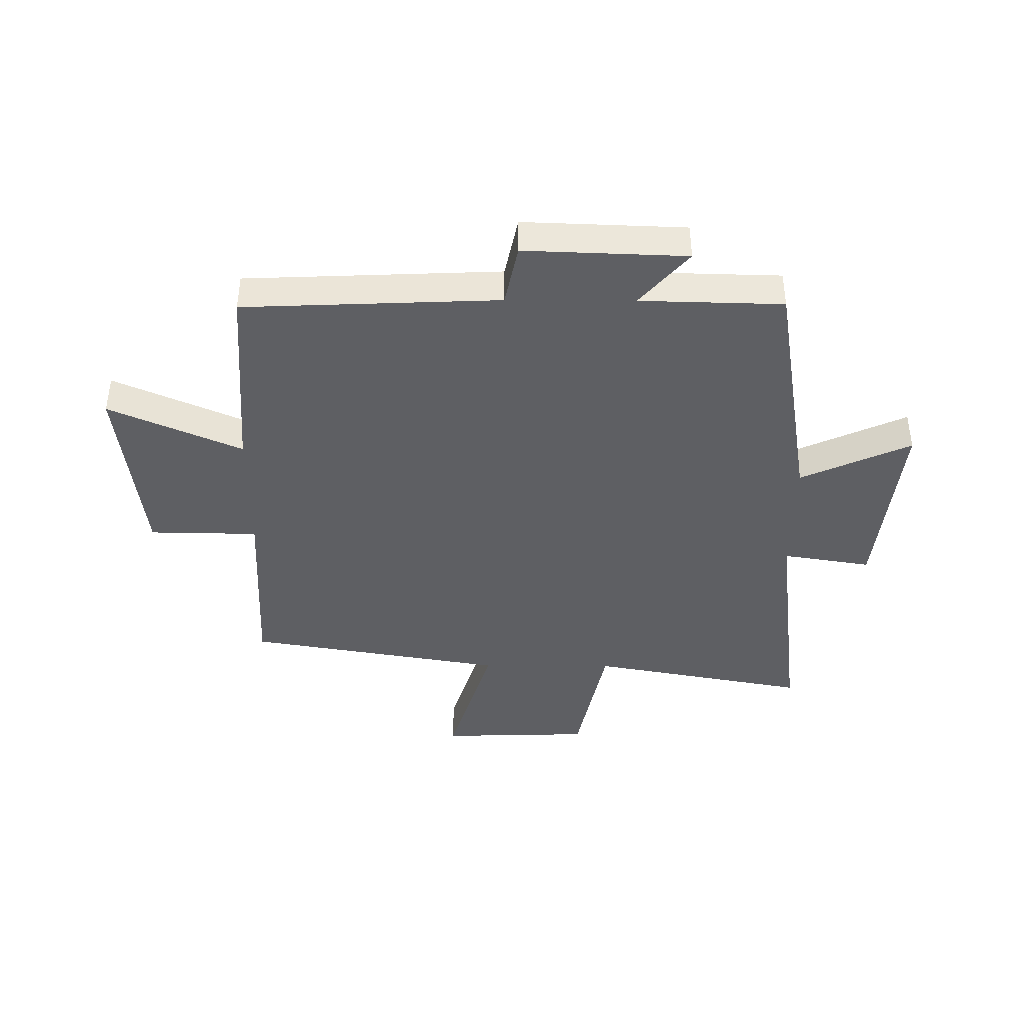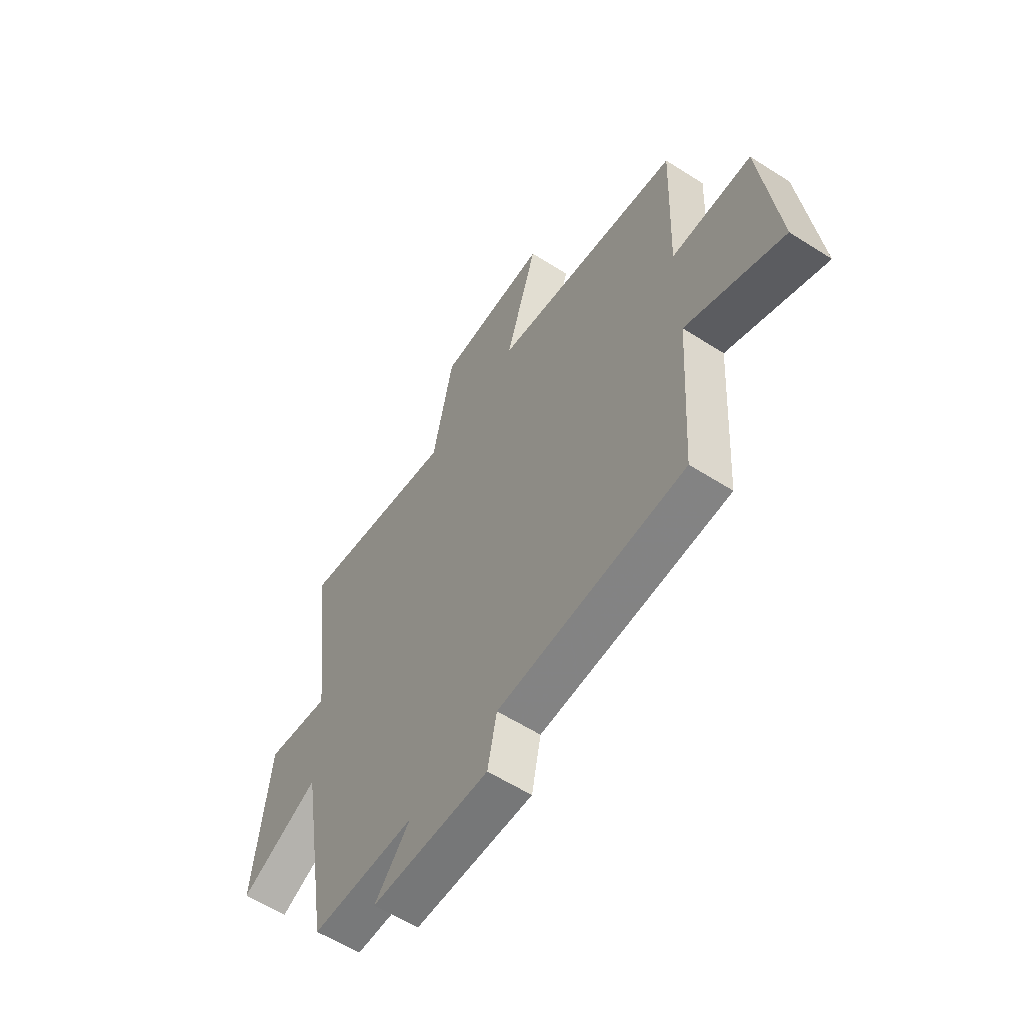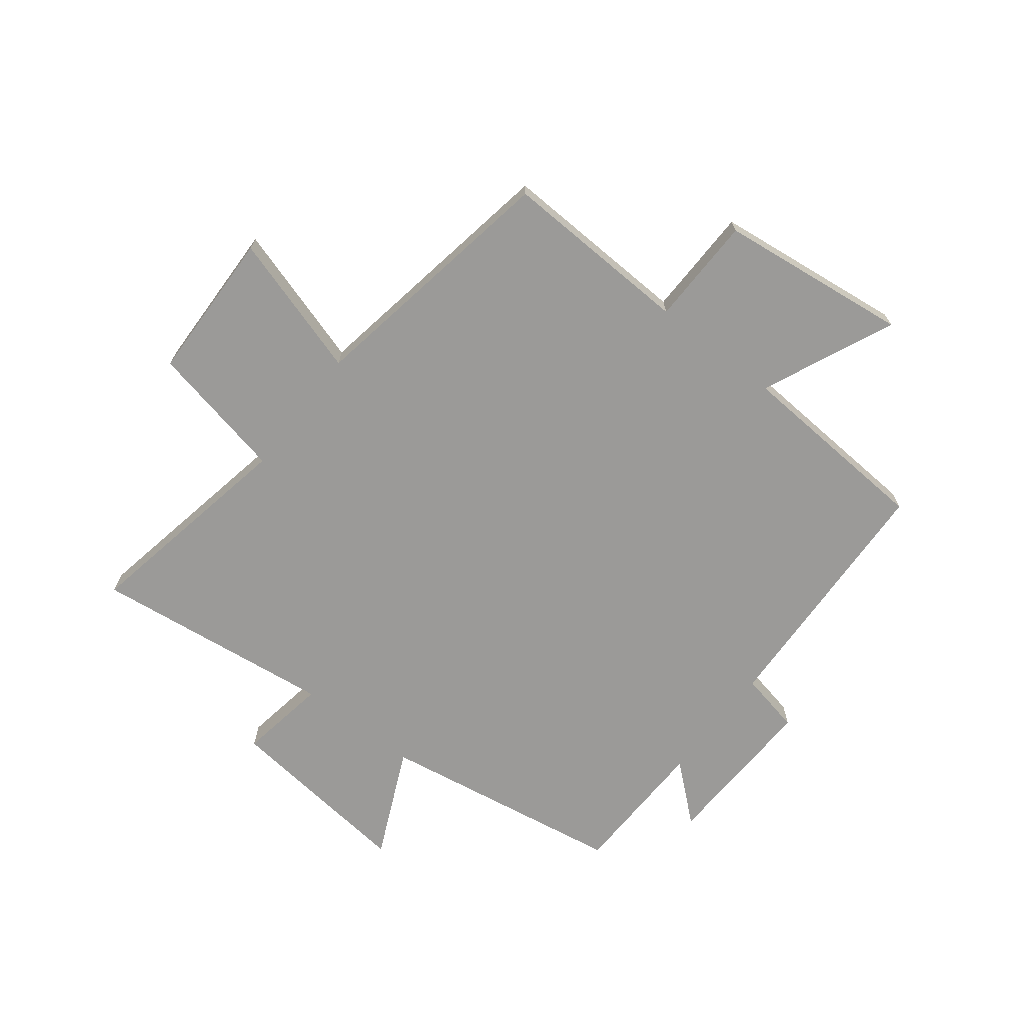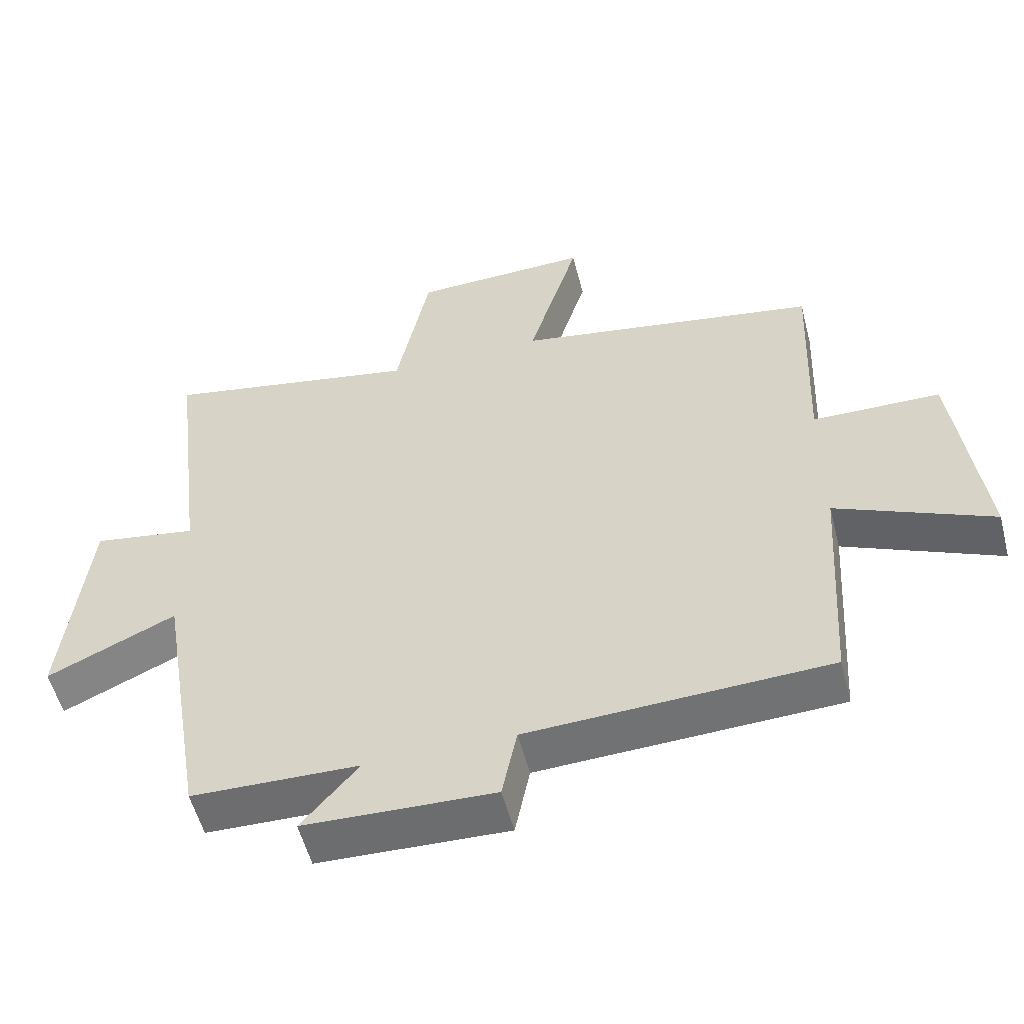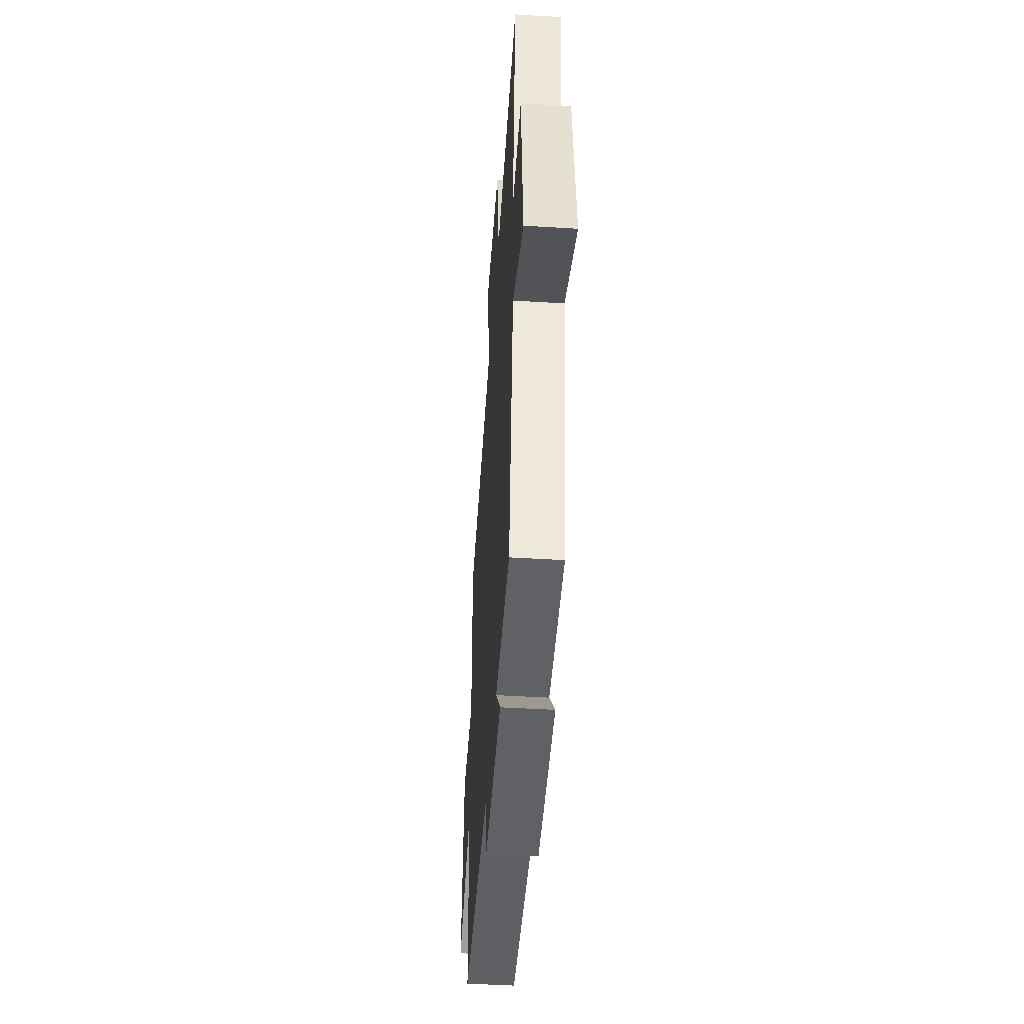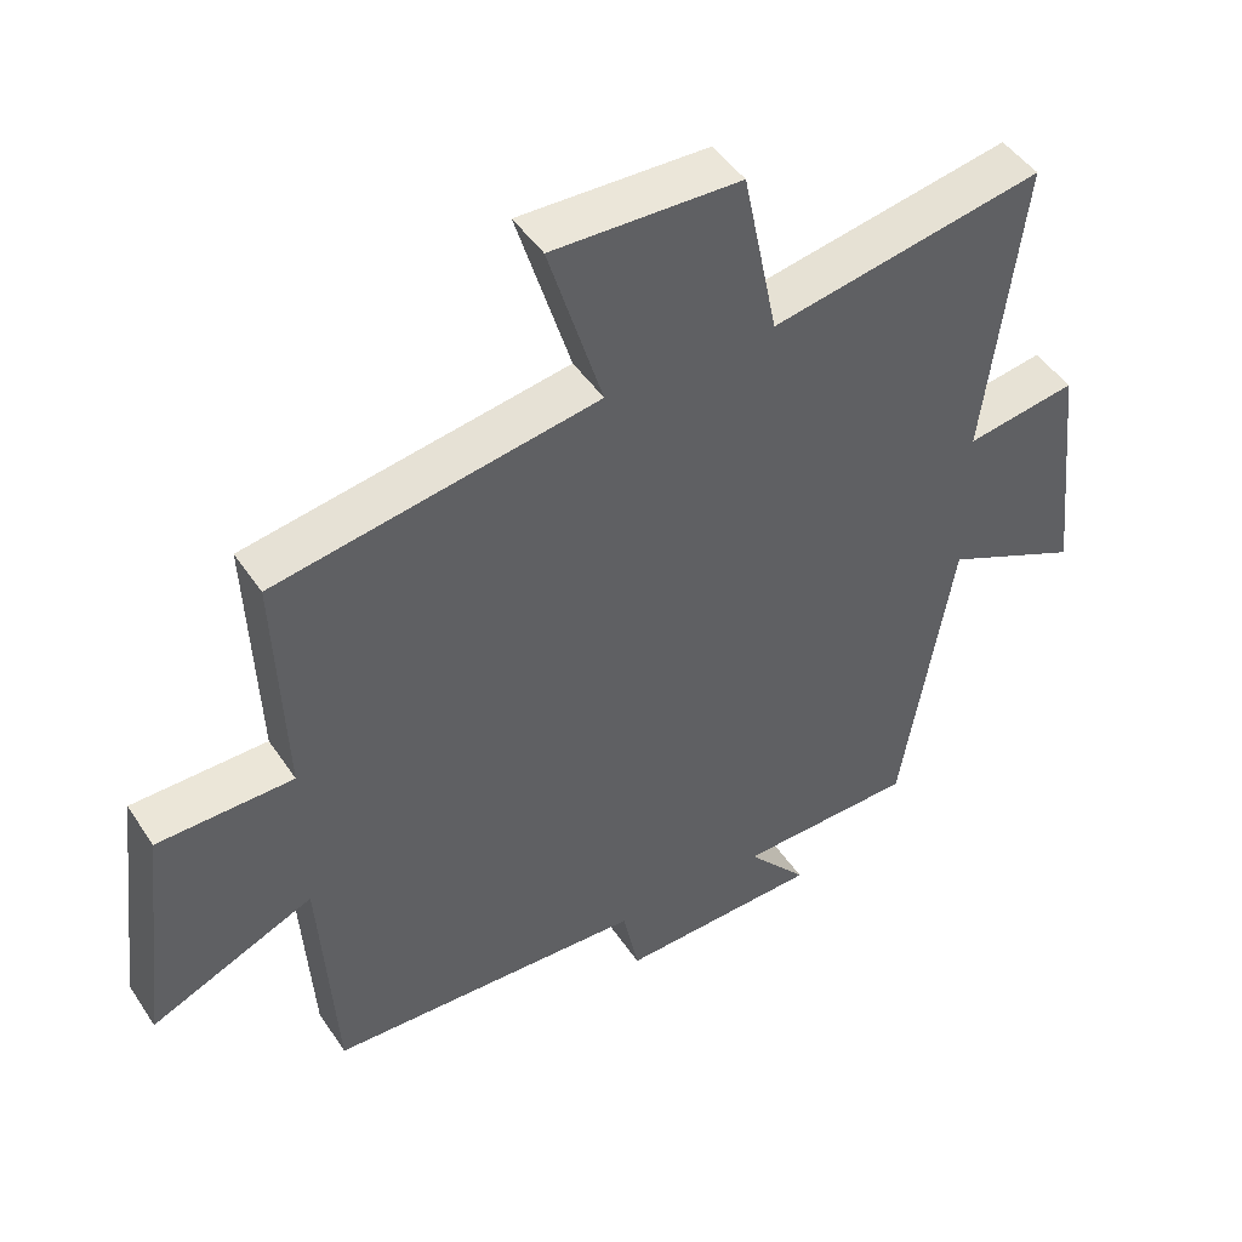
<metadata>
{"format":"obj","ext":"obj","renderer":"f3d","projection":"perspective","resolution":1024,"background":"white","views":[{"elev":-41.2,"azim":179.6,"up":"+Y"},{"elev":-58.9,"azim":56.6,"up":"+Z"},{"elev":-69.4,"azim":52.1,"up":"+Y"},{"elev":-54.6,"azim":14.4,"up":"+Z"},{"elev":-46.9,"azim":-94.0,"up":"+Z"},{"elev":46.6,"azim":148.1,"up":"+Z"}]}
</metadata>
<code>
v 0.478 0.07 -0.481
v 0.036 0.07 -0.5
v 0.014 0.07 -0.608
v -0.266 0.07 -0.598
v -0.182 0.07 -0.5
v -0.429 0.07 -0.494
v -0.5 0.07 -0.068
v -0.69 0.07 -0.155
v -0.654 0.07 0.177
v -0.5 0.07 0.152
v -0.552 0.07 0.571
v -0.172 0.07 0.5
v -0.123 0.07 0.739
v 0.139 0.07 0.747
v 0.064 0.07 0.5
v 0.513 0.07 0.424
v 0.5 0.07 0.095
v 0.689 0.07 0.092
v 0.729 0.07 -0.238
v 0.5 0.07 -0.137
v 0.478 0 -0.481
v 0.036 0 -0.5
v 0.014 0 -0.608
v -0.266 0 -0.598
v -0.182 0 -0.5
v -0.429 0 -0.494
v -0.5 0 -0.068
v -0.69 0 -0.155
v -0.654 0 0.177
v -0.5 0 0.152
v -0.552 0 0.571
v -0.172 0 0.5
v -0.123 0 0.739
v 0.139 0 0.747
v 0.064 0 0.5
v 0.513 0 0.424
v 0.5 0 0.095
v 0.689 0 0.092
v 0.729 0 -0.238
v 0.5 0 -0.137
f 17 18 19 20
f 17 20 1 2
f 15 16 17 2
f 12 13 14 15
f 12 15 2 3
f 10 11 12 3
f 7 8 9 10
f 5 6 7 10
f 5 10 3
f 3 4 5
f 40 39 38 37
f 22 21 40 37
f 22 37 36 35
f 35 34 33 32
f 23 22 35 32
f 23 32 31 30
f 30 29 28 27
f 30 27 26 25
f 23 30 25
f 25 24 23
f 1 21 22 2
f 2 22 23 3
f 3 23 24 4
f 4 24 25 5
f 5 25 26 6
f 6 26 27 7
f 7 27 28 8
f 8 28 29 9
f 9 29 30 10
f 10 30 31 11
f 11 31 32 12
f 12 32 33 13
f 13 33 34 14
f 14 34 35 15
f 15 35 36 16
f 16 36 37 17
f 17 37 38 18
f 18 38 39 19
f 19 39 40 20
f 20 40 21 1

</code>
